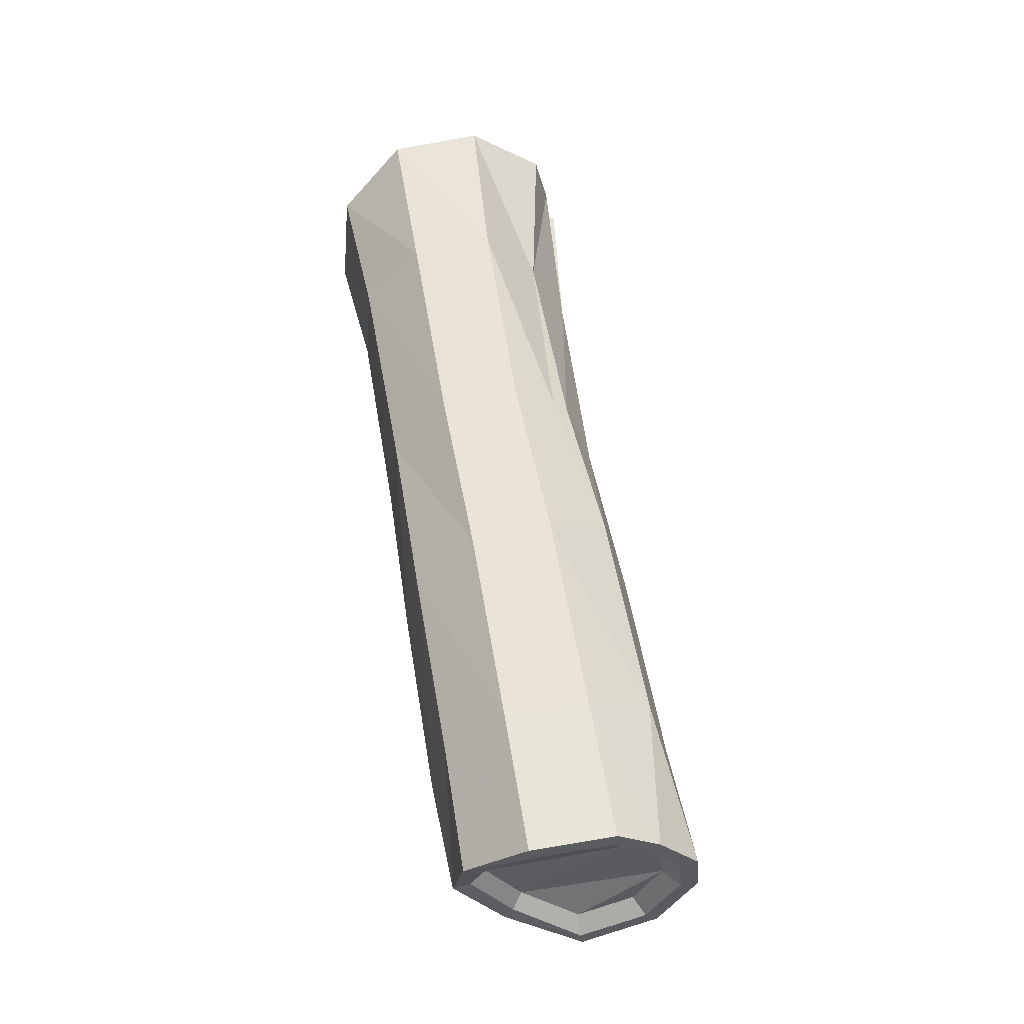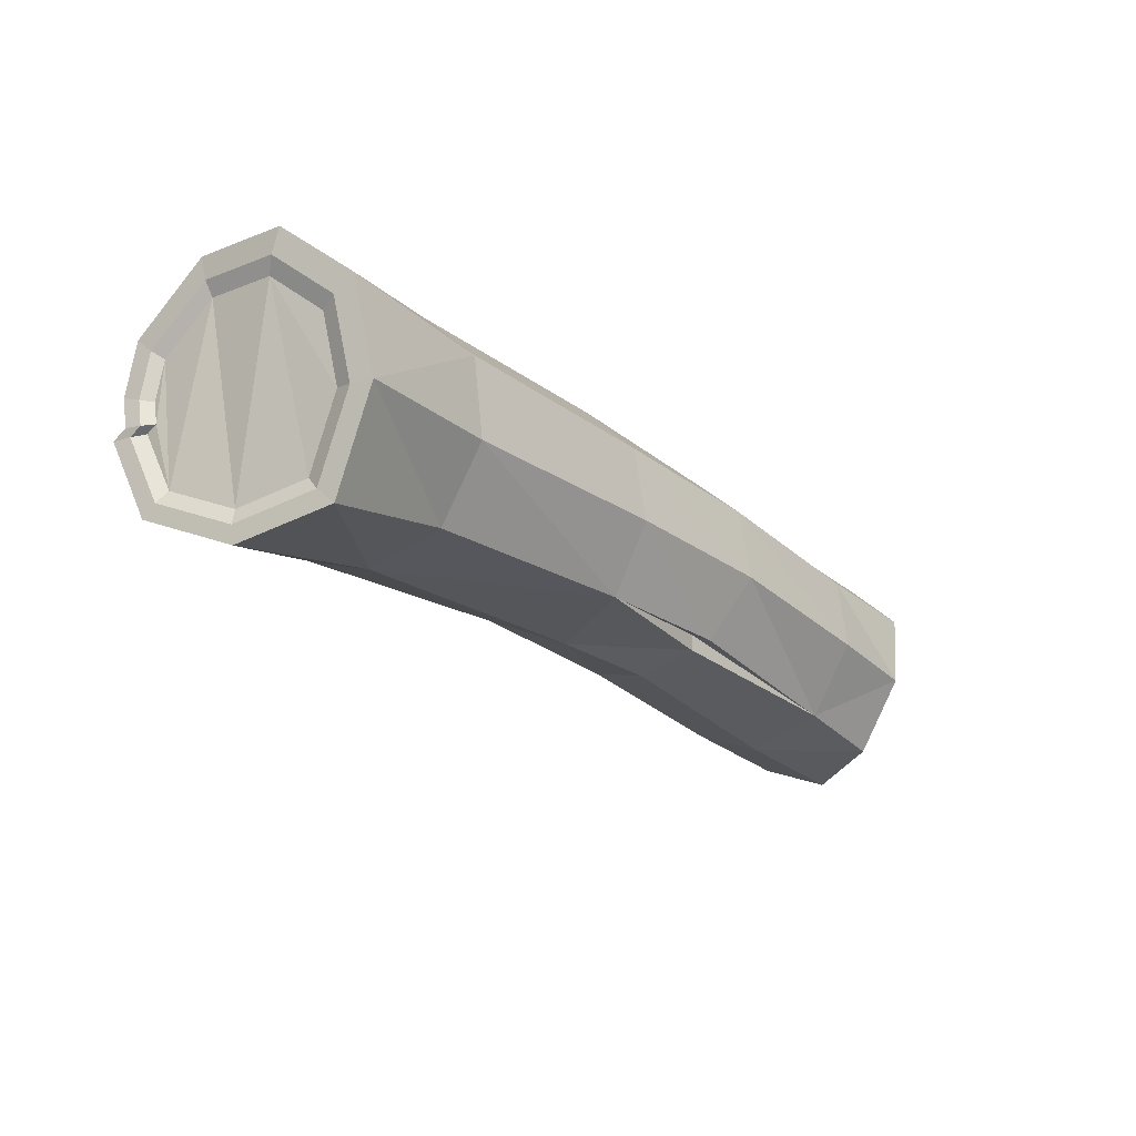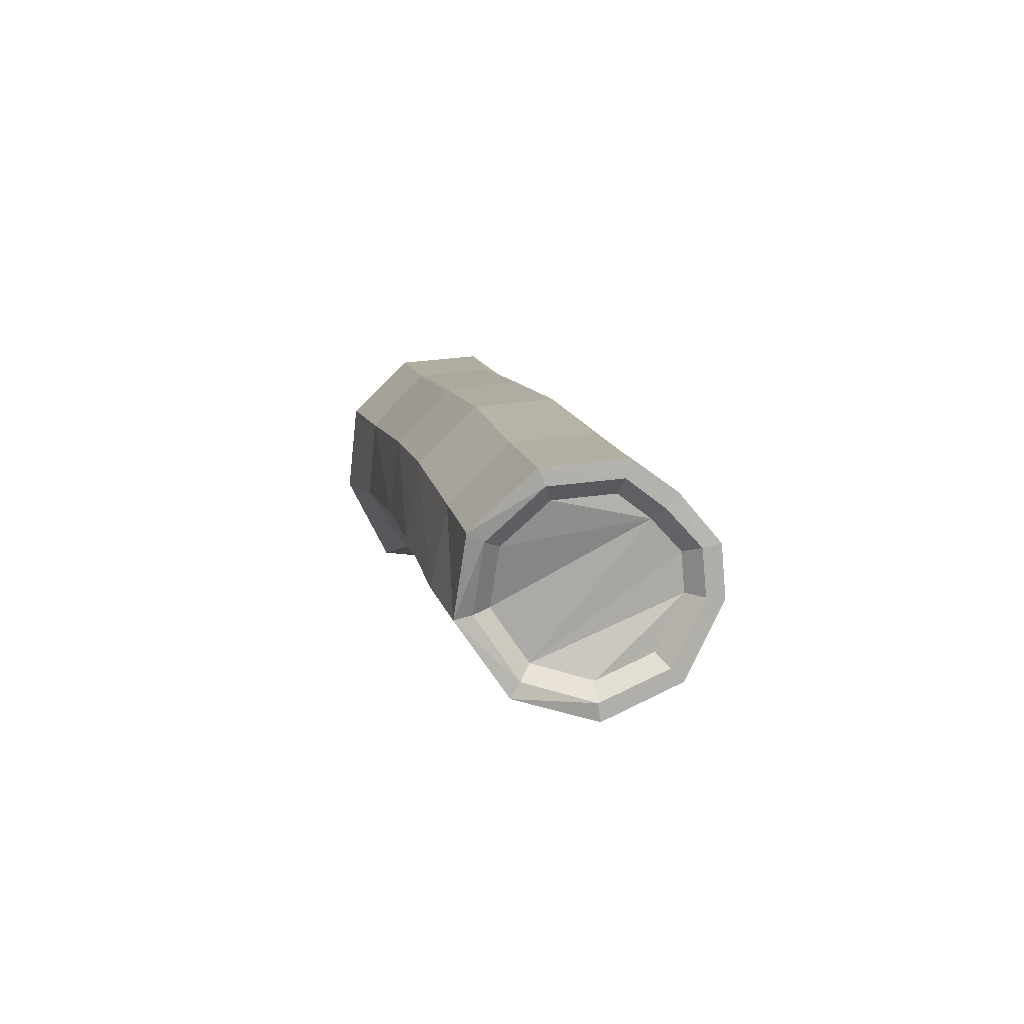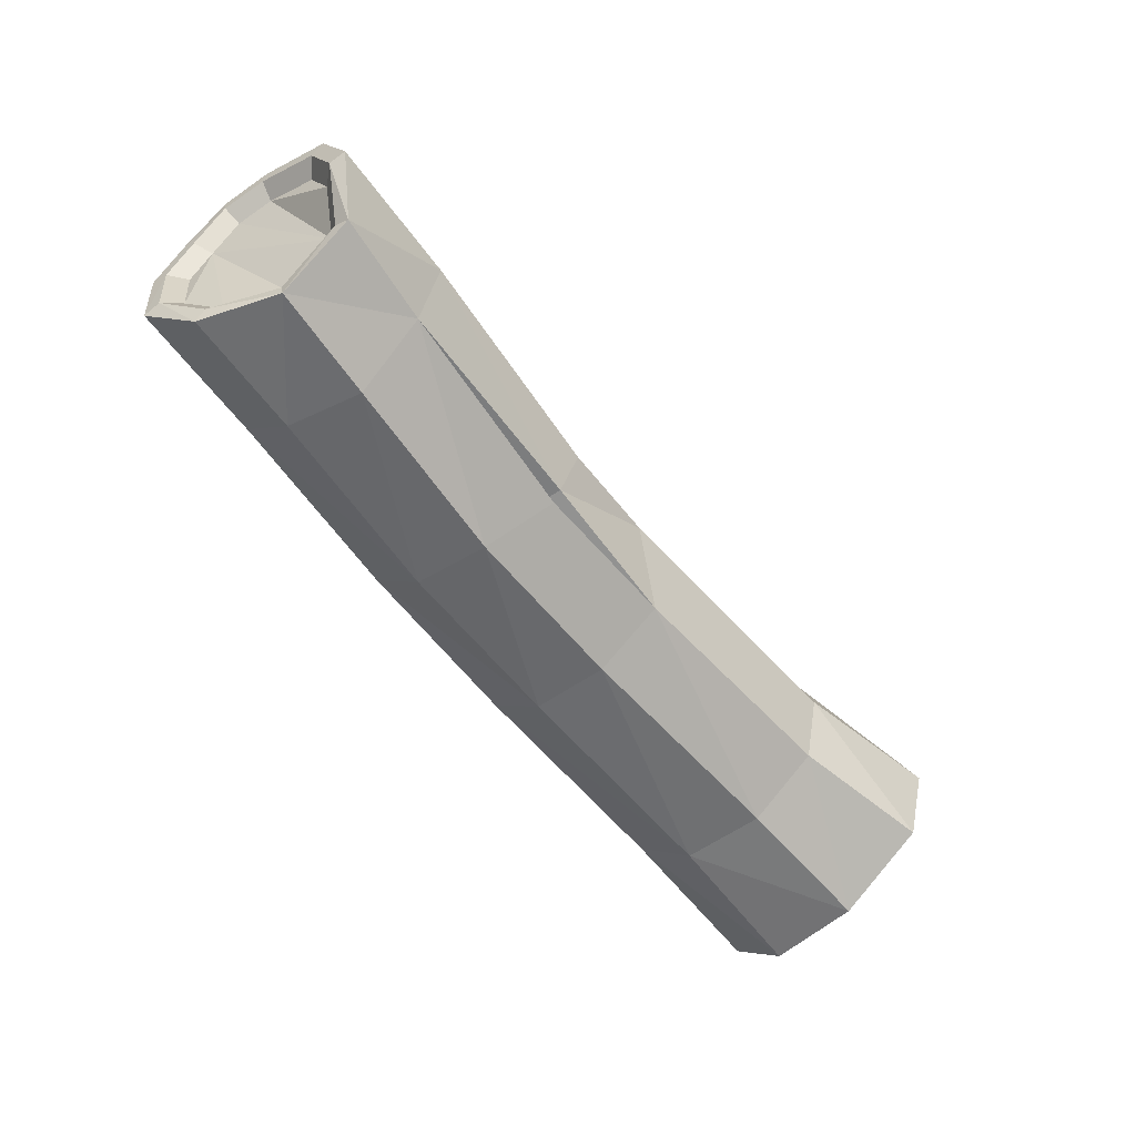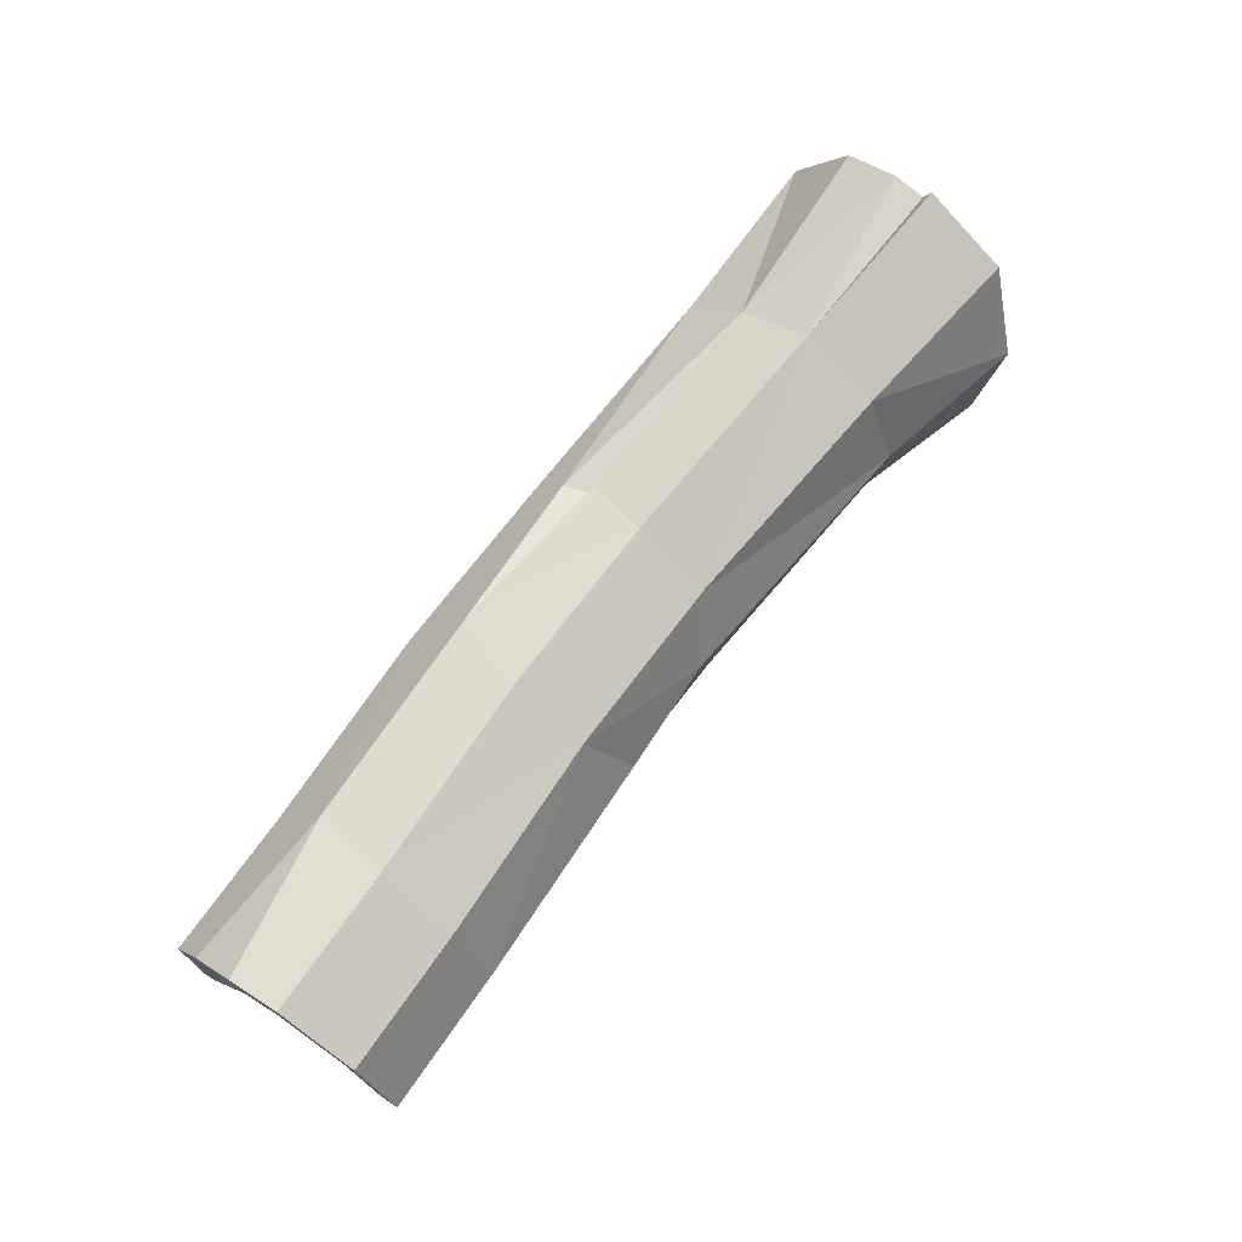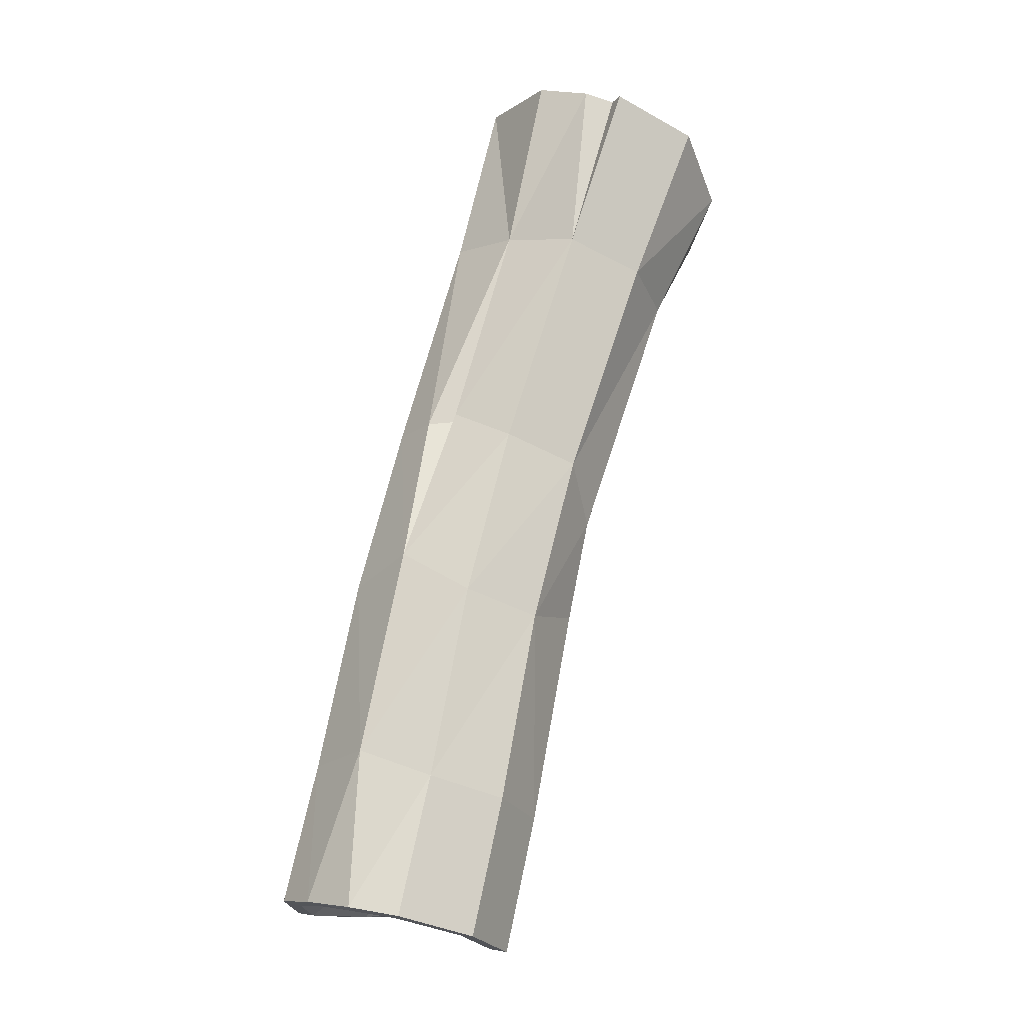
<metadata>
{"format":"obj","ext":"obj","renderer":"f3d","projection":"perspective","resolution":1024,"background":"white","views":[{"elev":52.4,"azim":79.9,"up":"+Z"},{"elev":-24.8,"azim":-52.8,"up":"+Z"},{"elev":9.8,"azim":79.1,"up":"+Z"},{"elev":-59.3,"azim":127.1,"up":"+Y"},{"elev":67.6,"azim":126.0,"up":"+Y"},{"elev":68.1,"azim":103.4,"up":"+Y"}]}
</metadata>
<code>
o WoodLog_Cylinder.004
v -1.822 0.0316 0.1607
v -0.2265 0.05427 0.2021
v -1.906 0.3036 0.4051
v -0.2358 0.2738 0.4302
v -1.908 0.6775 0.4327
v -0.2372 0.5815 0.4595
v -1.899 0.9818 0.2137
v -0.2956 0.8198 0.2211
v -1.885 1.074 -0.1495
v -0.2176 0.9137 -0.03473
v -1.86 0.911 -0.4865
v -0.2059 0.7734 -0.3225
v -1.772 0.559 -0.6492
v -0.0445 0.5228 -0.4302
v -1.711 0.1713 -0.5897
v -0.1984 0.1718 -0.3798
v -1.755 -0.01504 -0.2208
v -0.2138 0.01307 -0.1121
v 1.843 0.2554 0.3798
v 1.77 0.02637 0.1538
v 1.853 0.5742 0.4038
v 1.86 0.8928 0.1042
v 1.851 0.9122 -0.09329
v 1.84 0.7732 -0.3817
v 1.828 0.4816 -0.5134
v 1.696 0.1903 -0.452
v 1.676 -0.005852 -0.1682
v 0.3777 0.4593 -0.4459
v 0.4105 0.1483 -0.3579
v 0.5056 0.7757 -0.3189
v 0.502 0.9226 -0.0338
v 0.3892 0.8408 0.2735
v 0.4921 0.04264 0.212
v 0.4939 0.2764 0.4343
v 0.4998 0.5922 0.4598
v 0.4837 -0.00949 -0.09957
v -1.179 0.05709 0.1621
v -1.189 0.2925 0.4008
v -1.19 0.6224 0.4292
v -1.185 0.8358 0.1939
v -1.169 0.9784 -0.09485
v -1.157 0.8328 -0.3995
v -1.157 0.5298 -0.5172
v -1.155 0.2096 -0.4513
v -1.166 0.02641 -0.1755
v -0.2532 0.7494 0.3337
v -1.891 1.035 0.005809
v 1.276 0.4893 -0.4985
v 1.285 0.7805 -0.3666
v 1.292 0.9196 -0.07826
v 1.242 0.8404 0.2301
v 1.273 0.03732 0.1695
v 1.29 0.5832 0.418
v 1.231 -0.01948 -0.1469
v 1.269 0.1829 -0.4124
v 1.282 0.2657 0.3934
v 1.855 0.7384 0.2855
v 0.4023 0.2315 -0.3814
v -0.297 0.7533 0.2006
v -1.89 1.011 -0.1196
v 1.842 0.2826 0.3157
v 1.769 0.08704 0.1196
v 1.851 0.5549 0.3369
v 1.861 0.8245 0.09101
v 1.852 0.8431 -0.0845
v 1.841 0.7244 -0.332
v 1.83 0.4712 -0.4446
v 1.699 0.225 -0.3917
v 1.676 0.06191 -0.1521
v 0.4073 0.2275 -0.3171
v 1.853 0.6973 0.2293
v -1.825 0.1145 0.1072
v -1.896 0.3443 0.3138
v -1.897 0.6605 0.3371
v -1.89 0.9177 0.152
v -1.878 0.9956 -0.155
v -1.857 0.8578 -0.4399
v -1.783 0.5603 -0.5774
v -1.731 0.2325 -0.5271
v -1.768 0.07502 -0.2153
v -1.883 0.9623 -0.02374
v -1.882 0.9426 -0.1297
v -1.799 0.1835 0.08324
v -1.861 0.383 0.2625
v -1.862 0.6573 0.2828
v -1.855 0.8805 0.1221
v -1.845 0.9481 -0.1442
v -1.827 0.8286 -0.3914
v -1.763 0.5704 -0.5108
v -1.718 0.286 -0.4671
v -1.75 0.1493 -0.1966
v -1.849 0.9192 -0.03037
v -1.848 0.9021 -0.1223
v 1.779 0.3137 0.2579
v 1.718 0.1494 0.09316
v 1.787 0.5424 0.2757
v 1.795 0.7689 0.06914
v 1.788 0.7845 -0.07827
v 1.778 0.6848 -0.2861
v 1.769 0.4721 -0.3807
v 1.659 0.2653 -0.3363
v 1.64 0.1283 -0.1351
v 1.789 0.6621 0.1853
f 37 4 38
f 38 6 39
f 39 46 40
f 8 41 40
f 41 12 42
f 12 43 42
f 43 16 44
f 48 26 55
f 16 45 44
f 18 37 45
f 49 25 48
f 49 23 24
f 50 22 23
f 56 20 19
f 53 57 51
f 53 19 21
f 52 27 20
f 55 27 54
f 18 29 36
f 2 36 33
f 6 34 35
f 2 34 4
f 10 32 31
f 12 31 30
f 14 30 28
f 17 37 1
f 44 17 15
f 43 15 13
f 42 13 11
f 41 11 9
f 40 47 7
f 5 40 7
f 3 39 5
f 32 6 35
f 1 38 3
f 36 55 54
f 33 54 52
f 35 56 53
f 35 51 32
f 33 56 34
f 31 51 50
f 30 50 49
f 30 48 28
f 58 48 55
f 58 14 28
f 5 73 3
f 60 76 82
f 60 47 41
f 13 79 78
f 7 74 5
f 20 61 19
f 19 63 21
f 57 63 71
f 22 65 23
f 23 66 24
f 25 66 67
f 26 67 68
f 27 68 69
f 27 62 20
f 29 16 70
f 55 29 70
f 32 8 59
f 8 40 59
f 46 32 59
f 40 46 59
f 41 9 60
f 64 57 71
f 58 55 70
f 16 58 70
f 77 89 88
f 72 91 80
f 73 83 72
f 82 87 93
f 47 75 7
f 11 78 77
f 1 73 72
f 17 72 80
f 60 81 47
f 15 80 79
f 11 76 9
f 82 92 81
f 74 84 73
f 81 86 75
f 78 90 89
f 75 85 74
f 80 90 79
f 76 88 87
f 22 51 57
f 71 97 64
f 71 96 103
f 68 100 101
f 65 97 98
f 62 94 61
f 69 101 102
f 66 98 99
f 63 94 96
f 69 95 62
f 66 100 67
f 37 2 4
f 38 4 6
f 39 6 46
f 8 10 41
f 41 10 12
f 12 14 43
f 43 14 16
f 48 25 26
f 16 18 45
f 18 2 37
f 49 24 25
f 49 50 23
f 50 51 22
f 56 52 20
f 53 21 57
f 53 56 19
f 52 54 27
f 55 26 27
f 18 16 29
f 2 18 36
f 6 4 34
f 2 33 34
f 10 8 32
f 12 10 31
f 14 12 30
f 17 45 37
f 44 45 17
f 43 44 15
f 42 43 13
f 41 42 11
f 40 41 47
f 5 39 40
f 3 38 39
f 32 46 6
f 1 37 38
f 36 29 55
f 33 36 54
f 35 34 56
f 35 53 51
f 33 52 56
f 31 32 51
f 30 31 50
f 30 49 48
f 58 28 48
f 58 16 14
f 5 74 73
f 60 9 76
f 13 15 79
f 7 75 74
f 20 62 61
f 19 61 63
f 57 21 63
f 22 64 65
f 23 65 66
f 25 24 66
f 26 25 67
f 27 26 68
f 27 69 62
f 64 22 57
f 77 78 89
f 72 83 91
f 73 84 83
f 82 76 87
f 47 81 75
f 11 13 78
f 1 3 73
f 17 1 72
f 60 82 81
f 15 17 80
f 11 77 76
f 82 93 92
f 74 85 84
f 81 92 86
f 78 79 90
f 75 86 85
f 80 91 90
f 76 77 88
f 71 103 97
f 71 63 96
f 68 67 100
f 65 64 97
f 62 95 94
f 69 68 101
f 66 65 98
f 63 61 94
f 69 102 95
f 66 99 100
f 88 85 86
f 89 84 85
f 84 91 83
f 93 87 88
f 103 96 94
f 101 103 102
f 100 98 101
f 88 89 85
f 89 90 84
f 84 90 91
f 88 86 93
f 86 92 93
f 94 95 103
f 95 102 103
f 101 97 103
f 99 98 100
f 98 97 101

</code>
